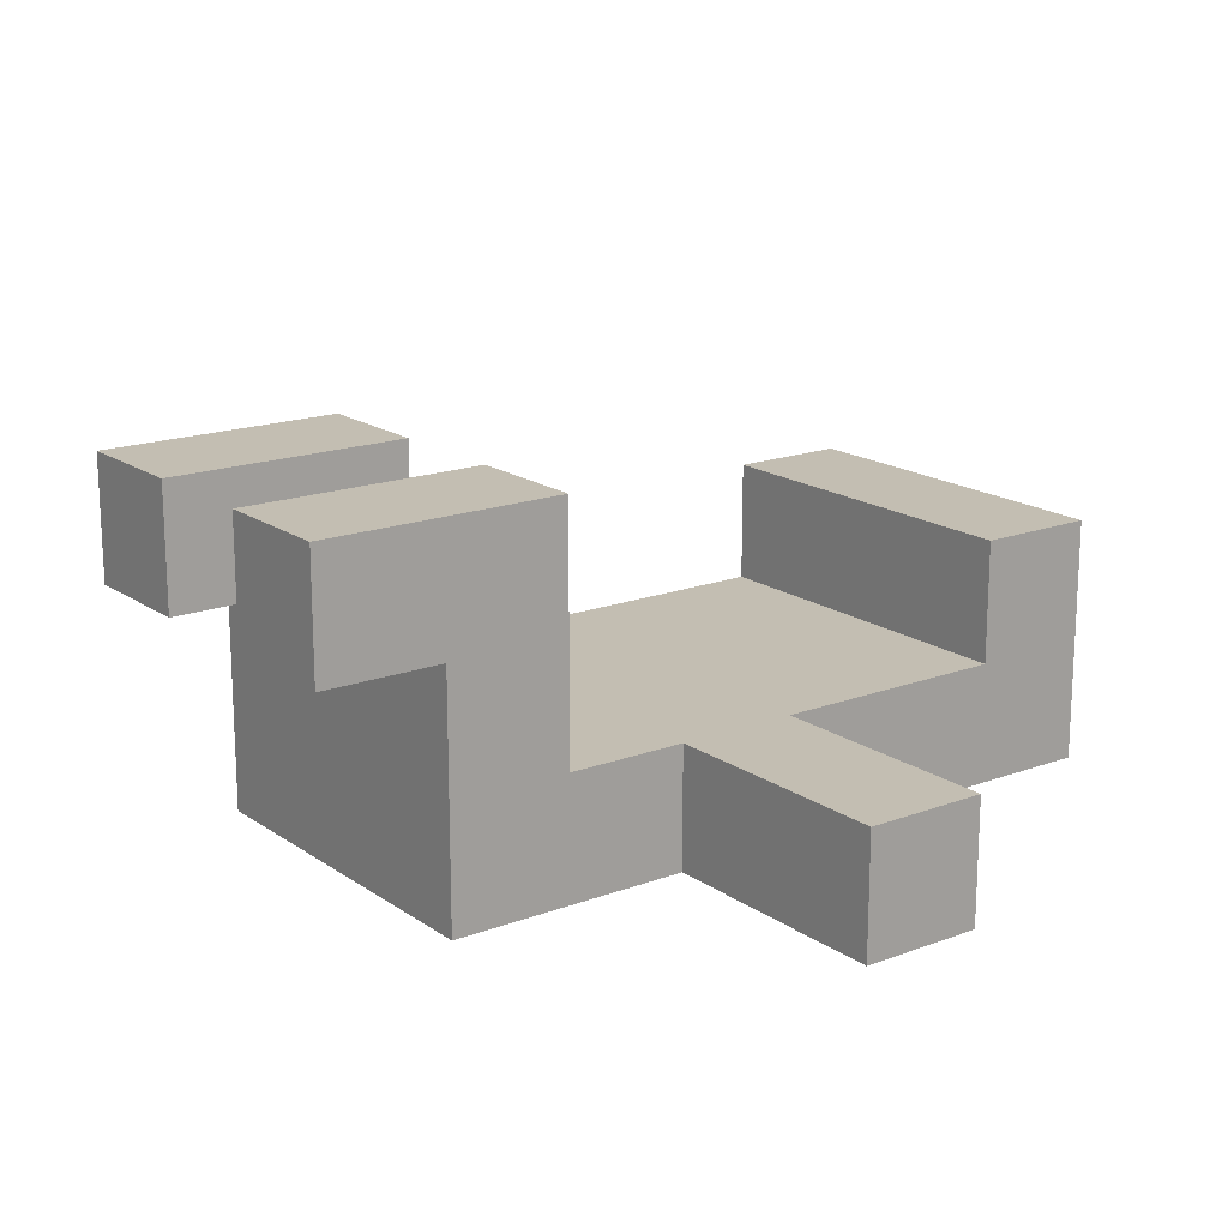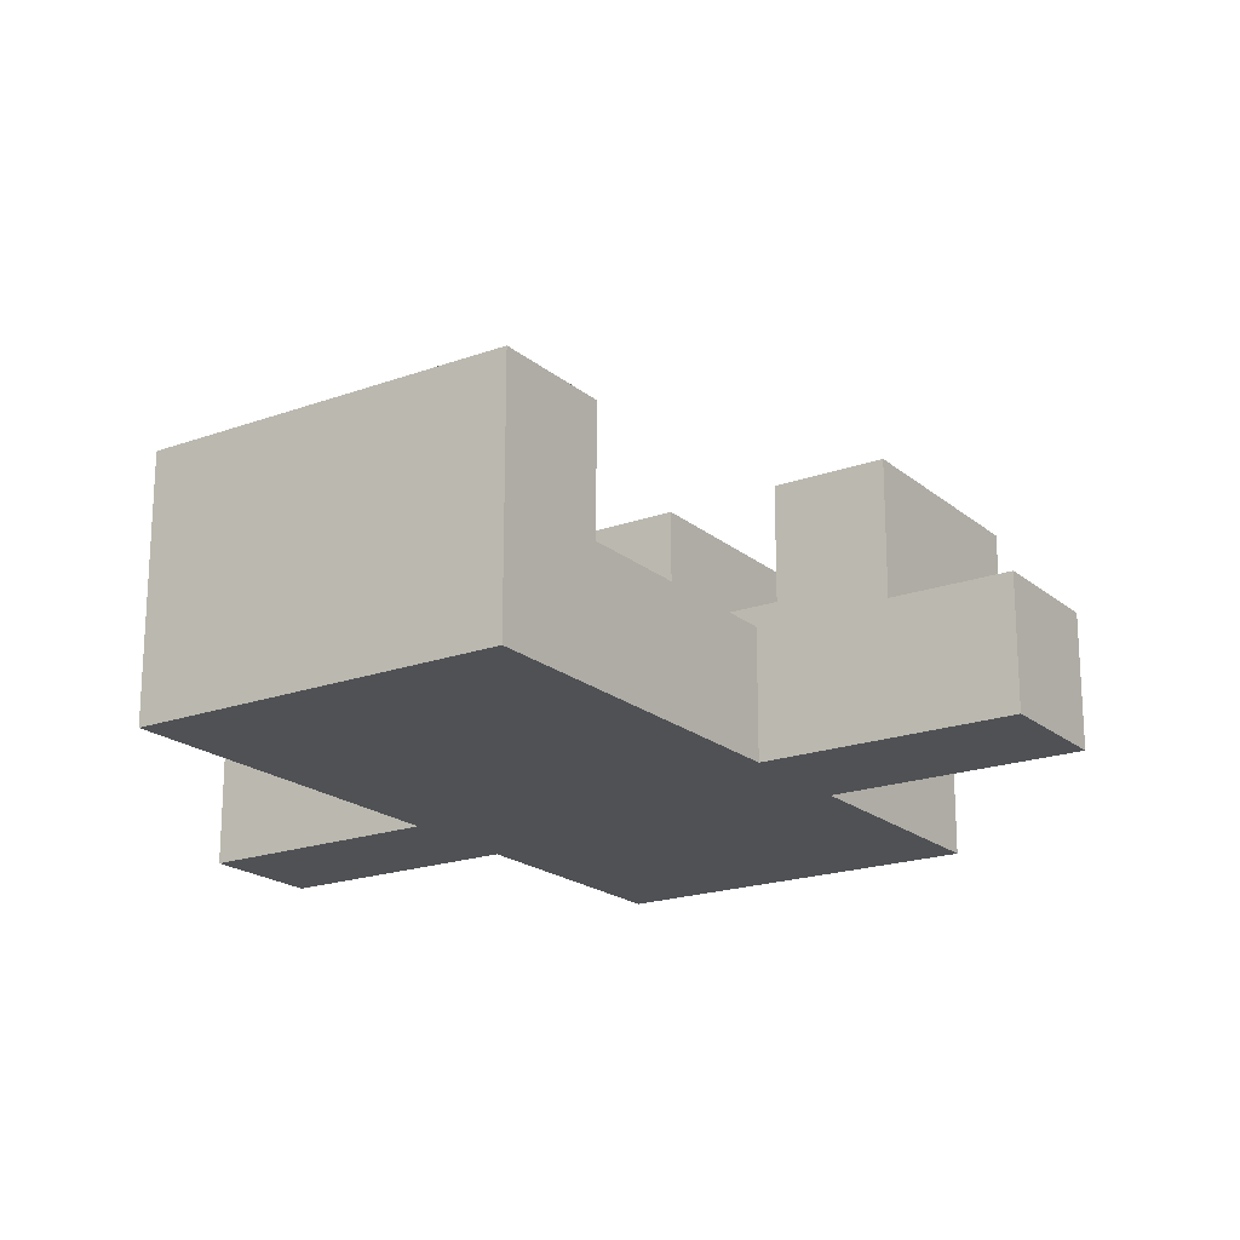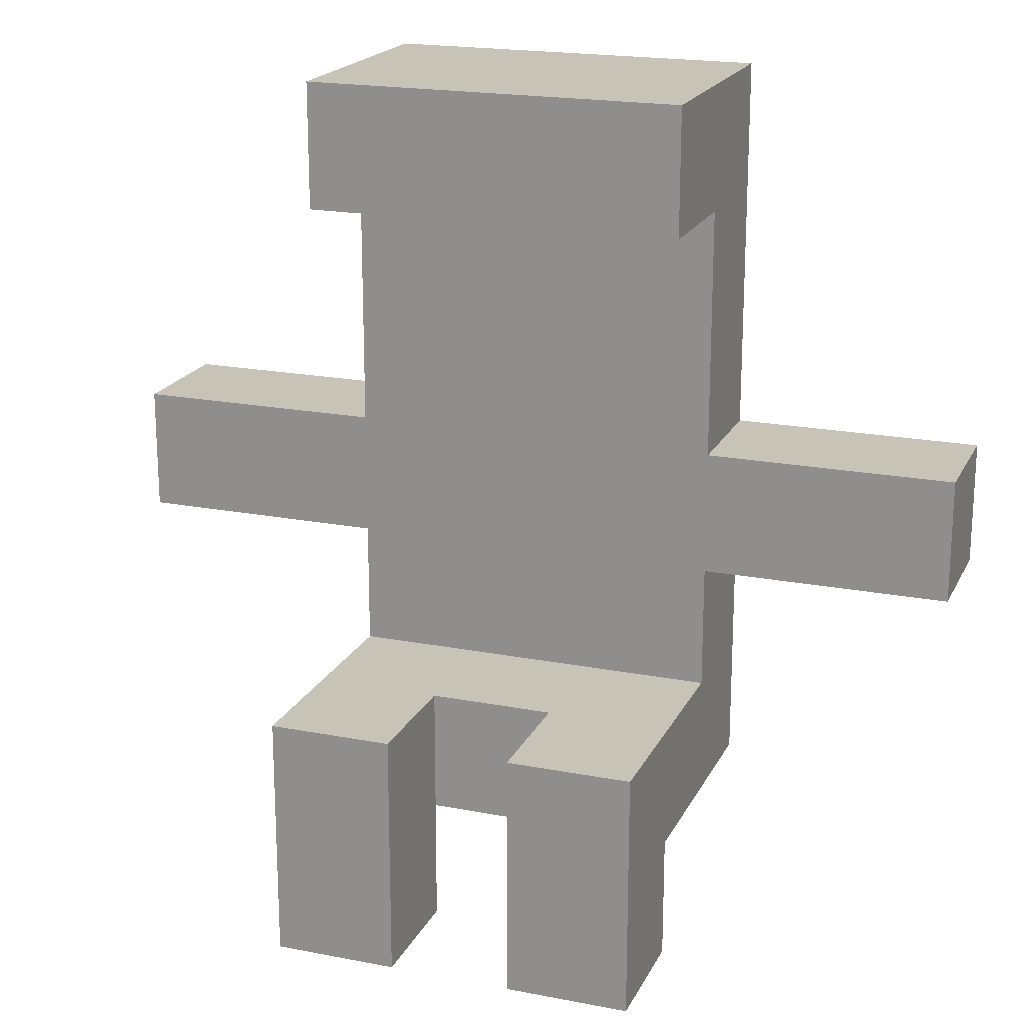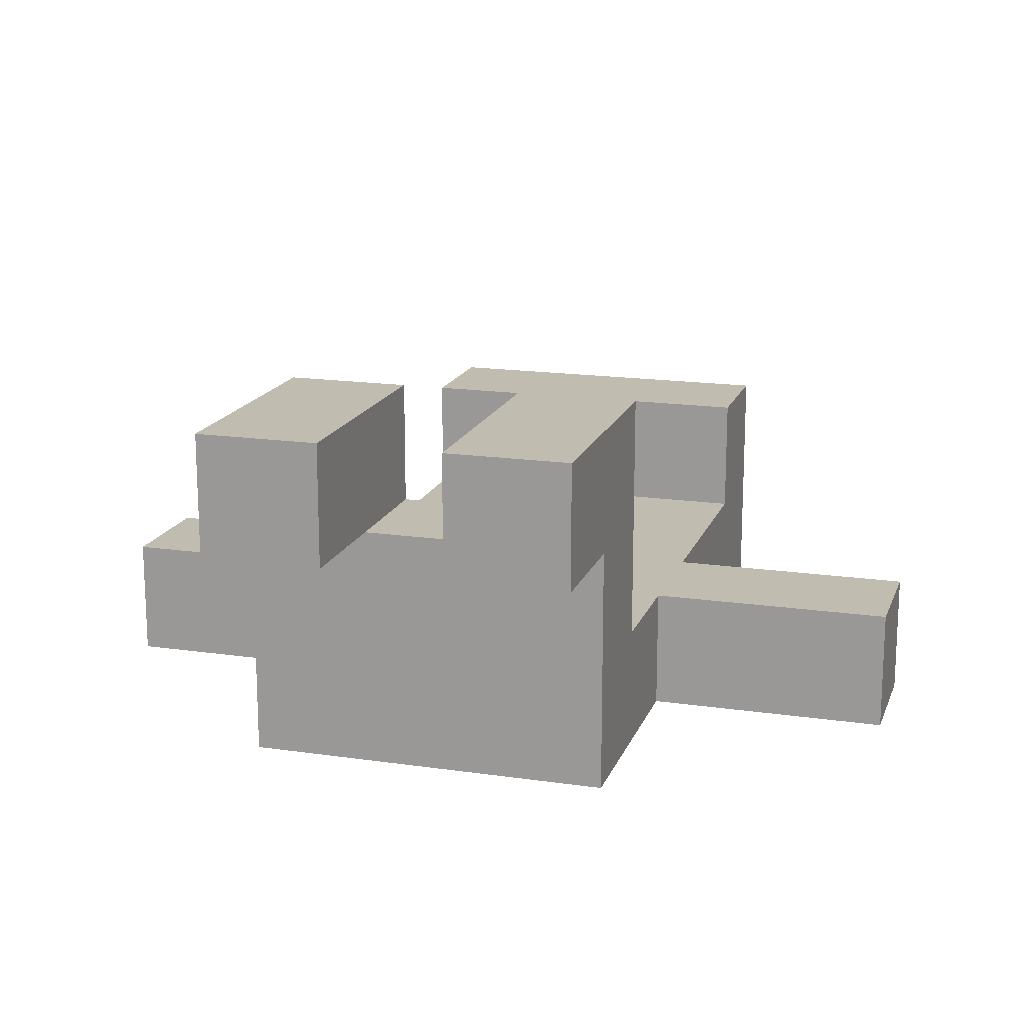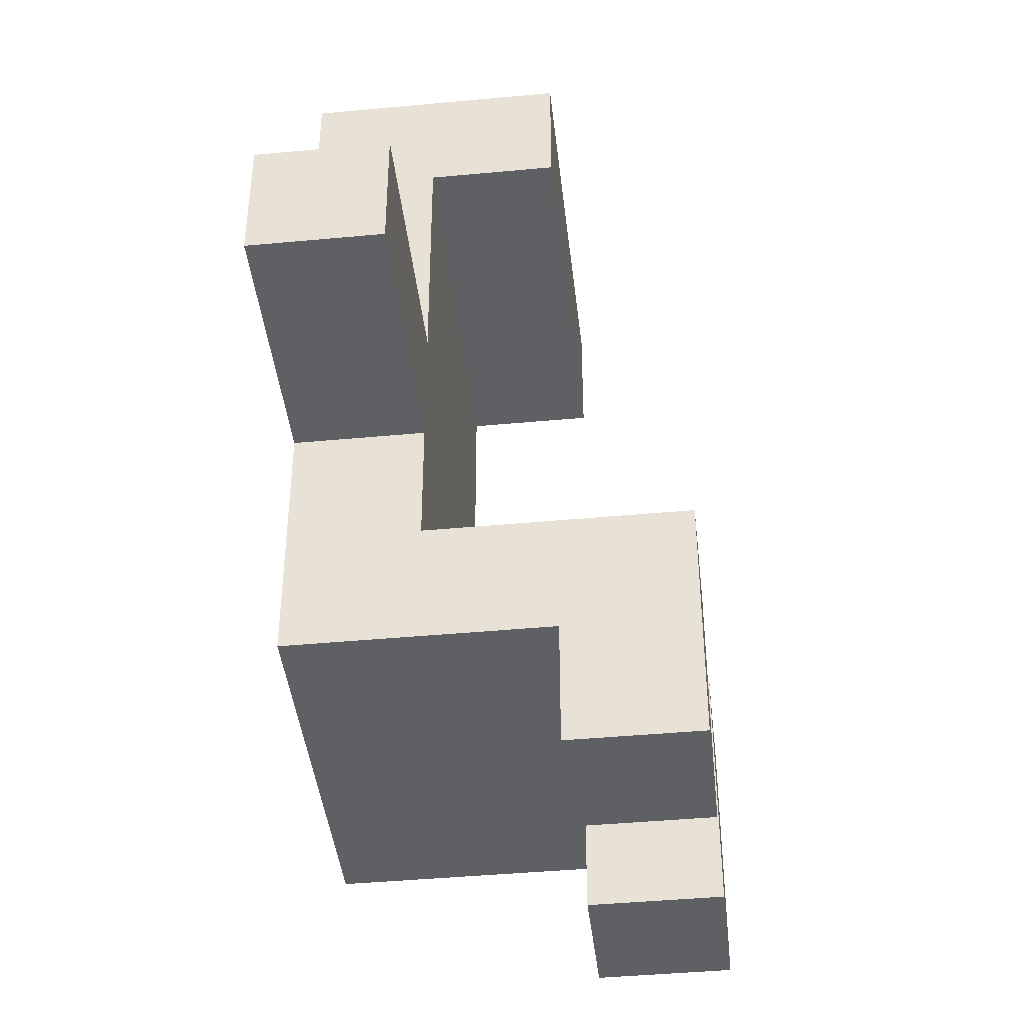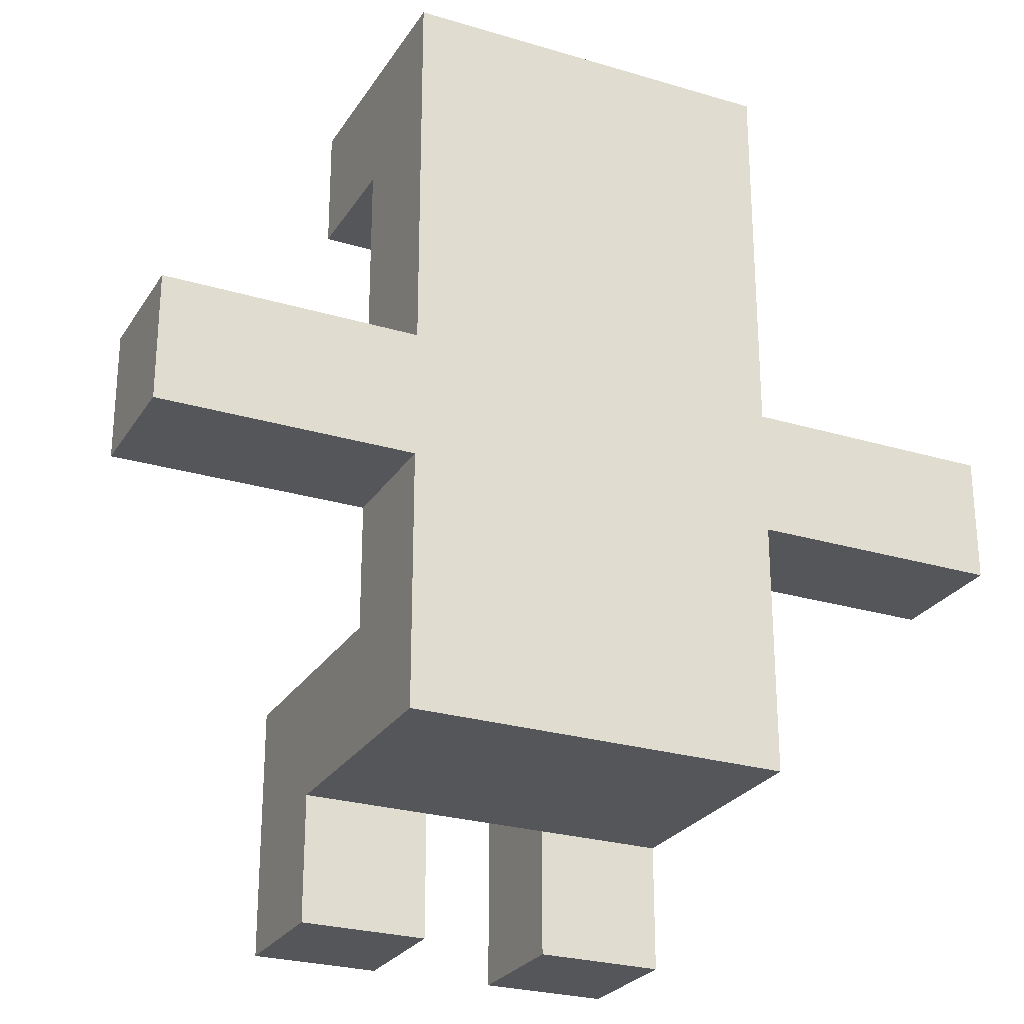
<metadata>
{"format":"obj","ext":"obj","renderer":"f3d","projection":"perspective","resolution":1024,"background":"white","views":[{"elev":17.3,"azim":53.3,"up":"+Z"},{"elev":-19.7,"azim":-146.0,"up":"+Z"},{"elev":19.6,"azim":19.9,"up":"+Y"},{"elev":16.6,"azim":16.6,"up":"+Z"},{"elev":-42.5,"azim":-83.6,"up":"+Y"},{"elev":-26.1,"azim":154.6,"up":"+Y"}]}
</metadata>
<code>
o toy2
v -2.7 3.3 -4.9
v -2.7 3.3 -5
v -2.7 3.4 -4.9
v -2.7 3.4 -5
v -2.5 3 -4.7
v -2.5 3 -4.8
v -2.5 3.1 -4.7
v -2.5 3.1 -4.8
v -2.5 3.1 -5
v -2.5 3.2 -4.7
v -2.5 3.2 -4.9
v -2.5 3.2 -5
v -2.5 3.3 -4.9
v -2.5 3.3 -5
v -2.5 3.4 -4.9
v -2.5 3.4 -5
v -2.5 3.6 -4.8
v -2.5 3.6 -4.9
v -2.5 3.6 -5
v -2.5 3.7 -4.8
v -2.5 3.7 -5
v -2.3 3 -4.7
v -2.3 3 -4.8
v -2.3 3.1 -4.7
v -2.3 3.1 -4.8
v -2.3 3.2 -4.7
v -2.3 3.2 -4.8
v -2.4 3 -4.7
v -2.4 3 -4.8
v -2.4 3.1 -4.7
v -2.4 3.1 -4.8
v -2.4 3.2 -4.7
v -2.4 3.2 -4.8
v -2.2 3 -4.7
v -2.2 3 -4.8
v -2.2 3.1 -4.7
v -2.2 3.1 -4.8
v -2.2 3.1 -5
v -2.2 3.2 -4.7
v -2.2 3.2 -4.9
v -2.2 3.2 -5
v -2.2 3.3 -4.9
v -2.2 3.3 -5
v -2.2 3.4 -4.9
v -2.2 3.4 -5
v -2.2 3.6 -4.8
v -2.2 3.6 -4.9
v -2.2 3.6 -5
v -2.2 3.7 -4.8
v -2.2 3.7 -5
v -2 3.3 -4.9
v -2 3.3 -5
v -2 3.4 -4.9
v -2 3.4 -5
v -2.5 3 -4.7
v -2.5 3.1 -4.7
v -2.5 3.2 -4.7
v -2.4 3 -4.7
v -2.4 3.1 -4.7
v -2.4 3.2 -4.7
v -2.3 3 -4.7
v -2.3 3.1 -4.7
v -2.3 3.2 -4.7
v -2.2 3 -4.7
v -2.2 3.1 -4.7
v -2.2 3.2 -4.7
v -2.5 3.6 -4.8
v -2.5 3.7 -4.8
v -2.4 3.1 -4.8
v -2.4 3.2 -4.8
v -2.3 3.1 -4.8
v -2.3 3.2 -4.8
v -2.2 3.6 -4.8
v -2.2 3.7 -4.8
v -2.7 3.3 -4.9
v -2.7 3.4 -4.9
v -2.6 3.3 -4.9
v -2.6 3.4 -4.9
v -2.5 3.2 -4.9
v -2.5 3.3 -4.9
v -2.5 3.4 -4.9
v -2.5 3.6 -4.9
v -2.2 3.2 -4.9
v -2.2 3.3 -4.9
v -2.2 3.4 -4.9
v -2.2 3.6 -4.9
v -2.1 3.3 -4.9
v -2.1 3.4 -4.9
v -2 3.3 -4.9
v -2 3.4 -4.9
v -2.5 3 -4.8
v -2.5 3.1 -4.8
v -2.4 3 -4.8
v -2.4 3.1 -4.8
v -2.3 3 -4.8
v -2.3 3.1 -4.8
v -2.2 3 -4.8
v -2.2 3.1 -4.8
v -2.7 3.3 -5
v -2.7 3.4 -5
v -2.6 3.3 -5
v -2.6 3.4 -5
v -2.5 3.1 -5
v -2.5 3.2 -5
v -2.5 3.3 -5
v -2.5 3.4 -5
v -2.5 3.6 -5
v -2.5 3.7 -5
v -2.2 3.1 -5
v -2.2 3.2 -5
v -2.2 3.3 -5
v -2.2 3.4 -5
v -2.2 3.6 -5
v -2.2 3.7 -5
v -2.1 3.3 -5
v -2.1 3.4 -5
v -2 3.3 -5
v -2 3.4 -5
v -2.5 3 -4.7
v -2.4 3 -4.7
v -2.3 3 -4.7
v -2.2 3 -4.7
v -2.5 3 -4.8
v -2.4 3 -4.8
v -2.3 3 -4.8
v -2.2 3 -4.8
v -2.5 3.1 -4.8
v -2.4 3.1 -4.8
v -2.3 3.1 -4.8
v -2.2 3.1 -4.8
v -2.5 3.1 -5
v -2.2 3.1 -5
v -2.7 3.3 -4.9
v -2.6 3.3 -4.9
v -2.5 3.3 -4.9
v -2.2 3.3 -4.9
v -2.1 3.3 -4.9
v -2 3.3 -4.9
v -2.7 3.3 -5
v -2.6 3.3 -5
v -2.5 3.3 -5
v -2.2 3.3 -5
v -2.1 3.3 -5
v -2 3.3 -5
v -2.5 3.6 -4.8
v -2.2 3.6 -4.8
v -2.5 3.6 -4.9
v -2.2 3.6 -4.9
v -2.5 3.2 -4.7
v -2.4 3.2 -4.7
v -2.3 3.2 -4.7
v -2.2 3.2 -4.7
v -2.4 3.2 -4.8
v -2.3 3.2 -4.8
v -2.5 3.2 -4.9
v -2.2 3.2 -4.9
v -2.7 3.4 -4.9
v -2.6 3.4 -4.9
v -2.5 3.4 -4.9
v -2.2 3.4 -4.9
v -2.1 3.4 -4.9
v -2 3.4 -4.9
v -2.7 3.4 -5
v -2.6 3.4 -5
v -2.5 3.4 -5
v -2.2 3.4 -5
v -2.1 3.4 -5
v -2 3.4 -5
v -2.5 3.7 -4.8
v -2.2 3.7 -4.8
v -2.5 3.7 -5
v -2.2 3.7 -5
f 3 2 1
f 4 2 3
f 7 6 5
f 8 6 7
f 10 8 7
f 10 9 8
f 11 9 10
f 12 9 11
f 13 12 11
f 14 12 13
f 18 16 15
f 19 16 18
f 20 18 17
f 20 19 18
f 21 19 20
f 24 23 22
f 25 23 24
f 26 25 24
f 27 25 26
f 28 29 30
f 30 29 31
f 30 31 32
f 32 31 33
f 34 35 36
f 36 35 37
f 36 37 39
f 37 38 39
f 39 38 40
f 40 38 41
f 40 41 42
f 42 41 43
f 44 45 47
f 47 45 48
f 46 47 49
f 47 48 49
f 49 48 50
f 51 52 53
f 53 52 54
f 58 56 55
f 59 57 56
f 59 56 58
f 60 57 59
f 64 62 61
f 65 63 62
f 65 62 64
f 66 63 65
f 71 70 69
f 72 70 71
f 73 68 67
f 74 68 73
f 77 76 75
f 78 76 77
f 80 78 77
f 81 78 80
f 83 81 80
f 83 80 79
f 84 81 83
f 85 82 81
f 85 81 84
f 86 82 85
f 87 85 84
f 88 85 87
f 89 88 87
f 90 88 89
f 91 92 93
f 93 92 94
f 95 96 97
f 97 96 98
f 99 100 101
f 101 100 102
f 101 102 105
f 105 102 106
f 103 104 109
f 105 106 110
f 109 104 110
f 104 105 110
f 110 106 111
f 106 107 112
f 111 106 112
f 107 108 113
f 112 107 113
f 113 108 114
f 111 112 115
f 115 112 116
f 115 116 117
f 117 116 118
f 123 120 119
f 124 120 123
f 125 122 121
f 126 122 125
f 131 128 127
f 131 130 129
f 131 129 128
f 132 130 131
f 139 134 133
f 140 135 134
f 140 134 139
f 141 135 140
f 142 137 136
f 143 138 137
f 143 137 142
f 144 138 143
f 147 146 145
f 148 146 147
f 149 150 153
f 151 152 154
f 149 153 155
f 153 154 155
f 154 152 156
f 155 154 156
f 157 158 163
f 158 159 164
f 163 158 164
f 164 159 165
f 160 161 166
f 161 162 167
f 166 161 167
f 167 162 168
f 169 170 171
f 171 170 172

</code>
